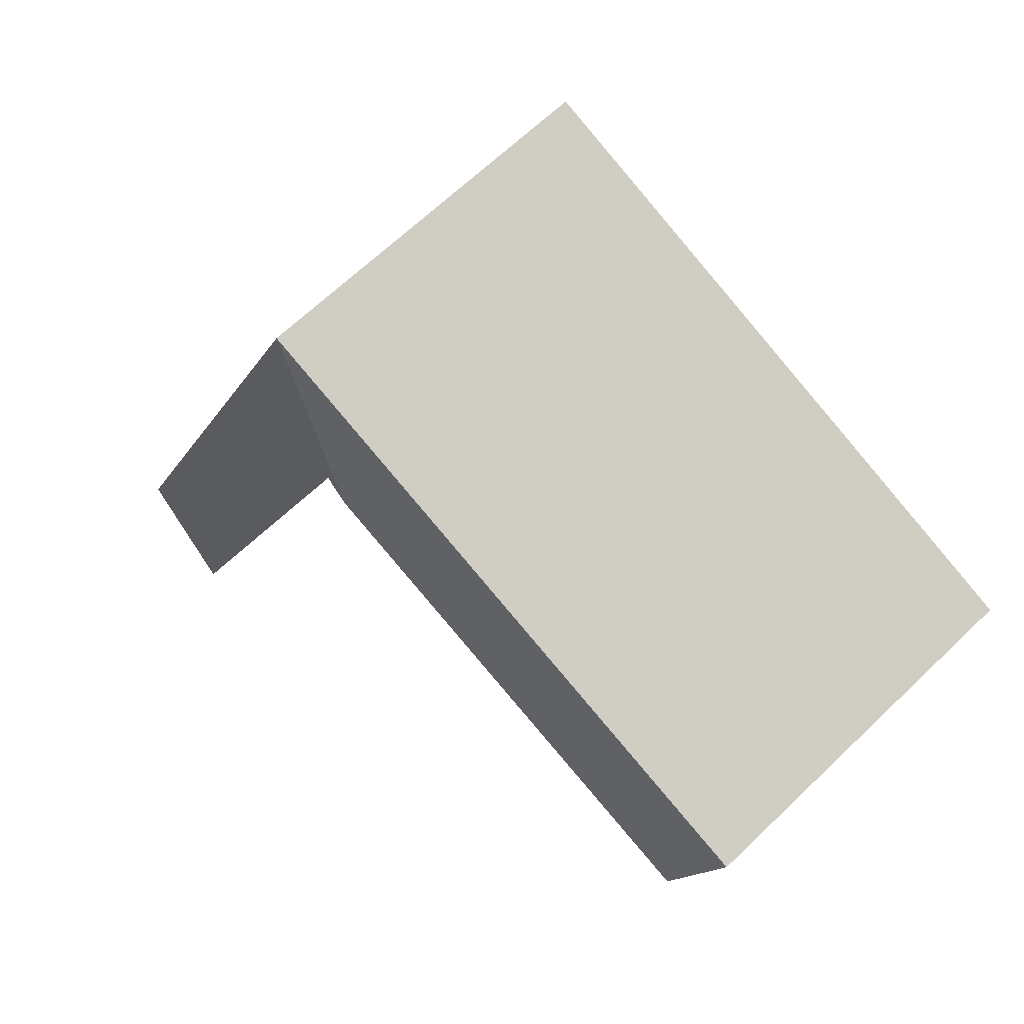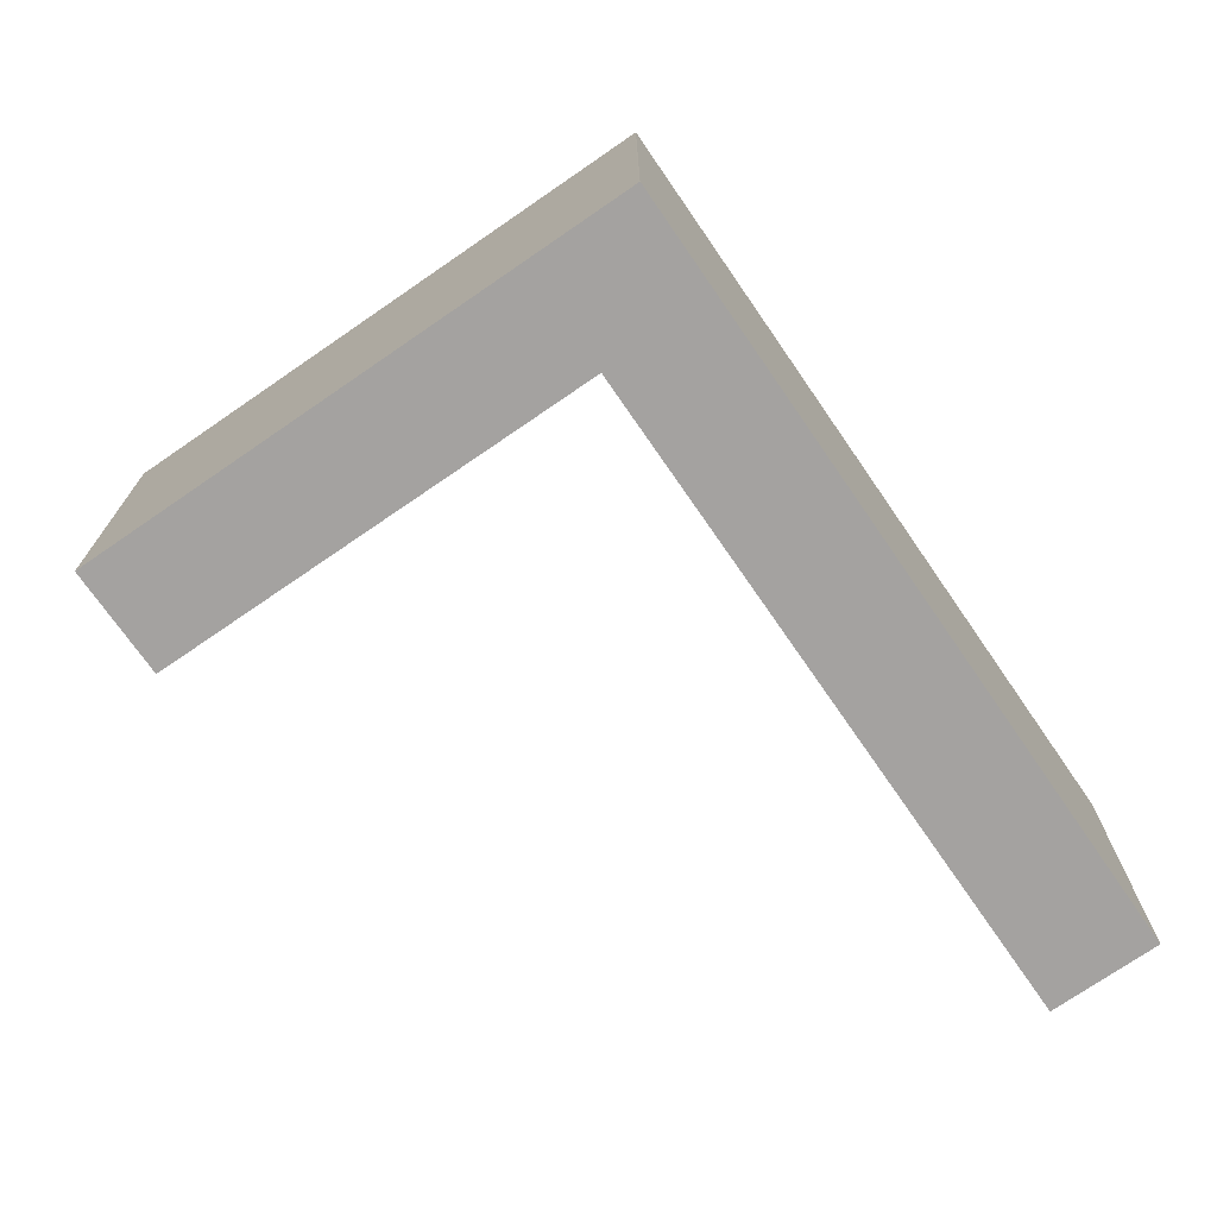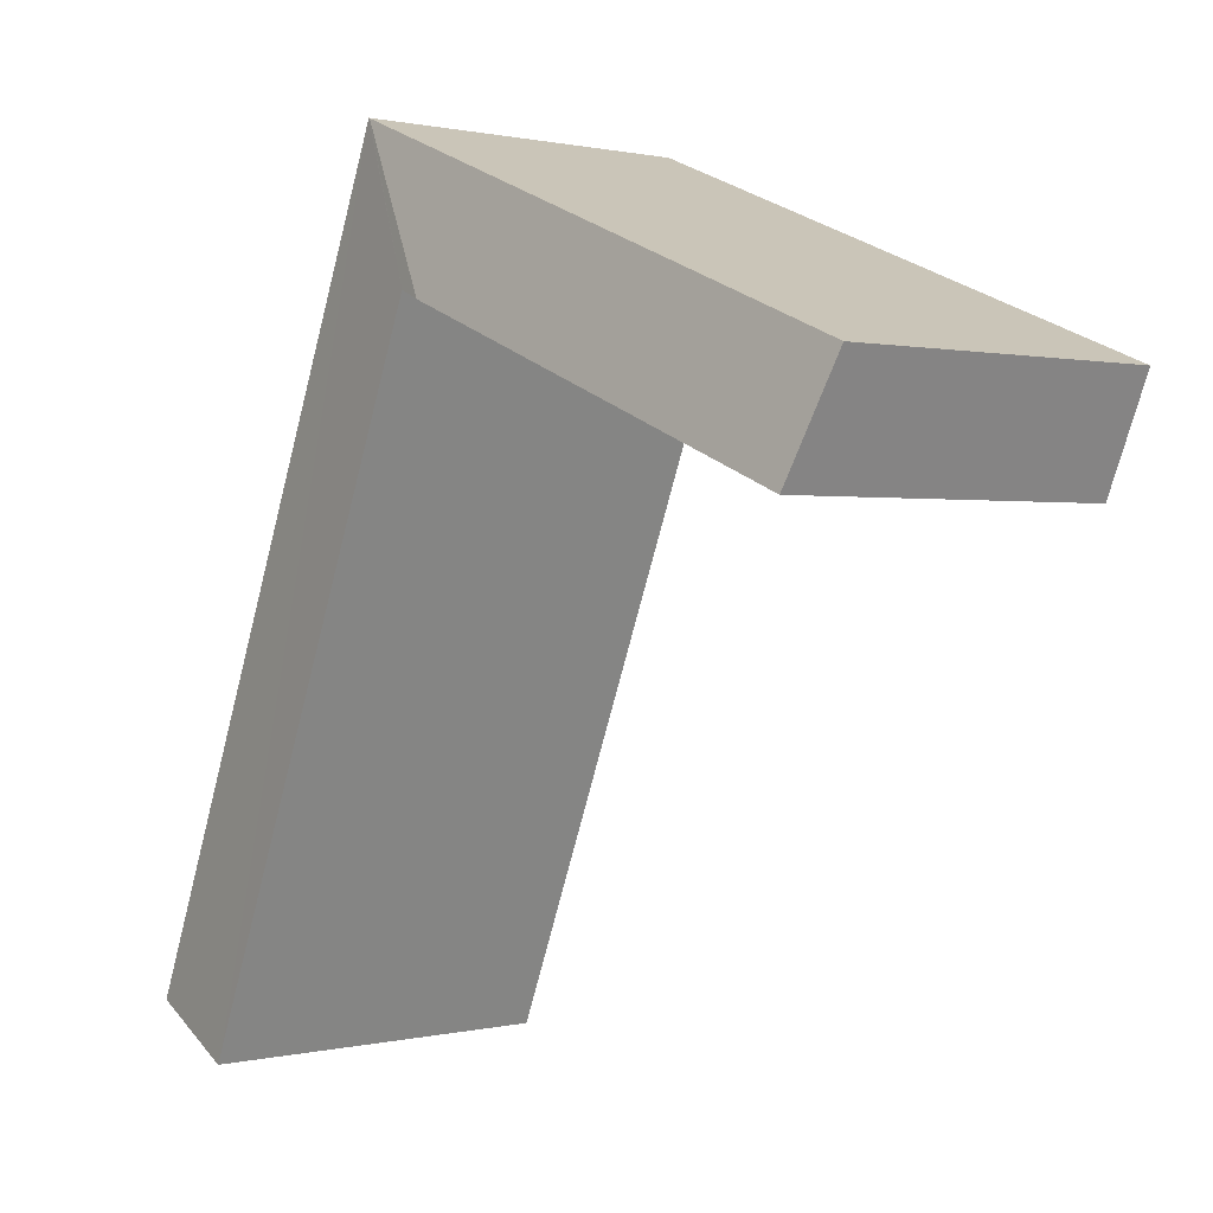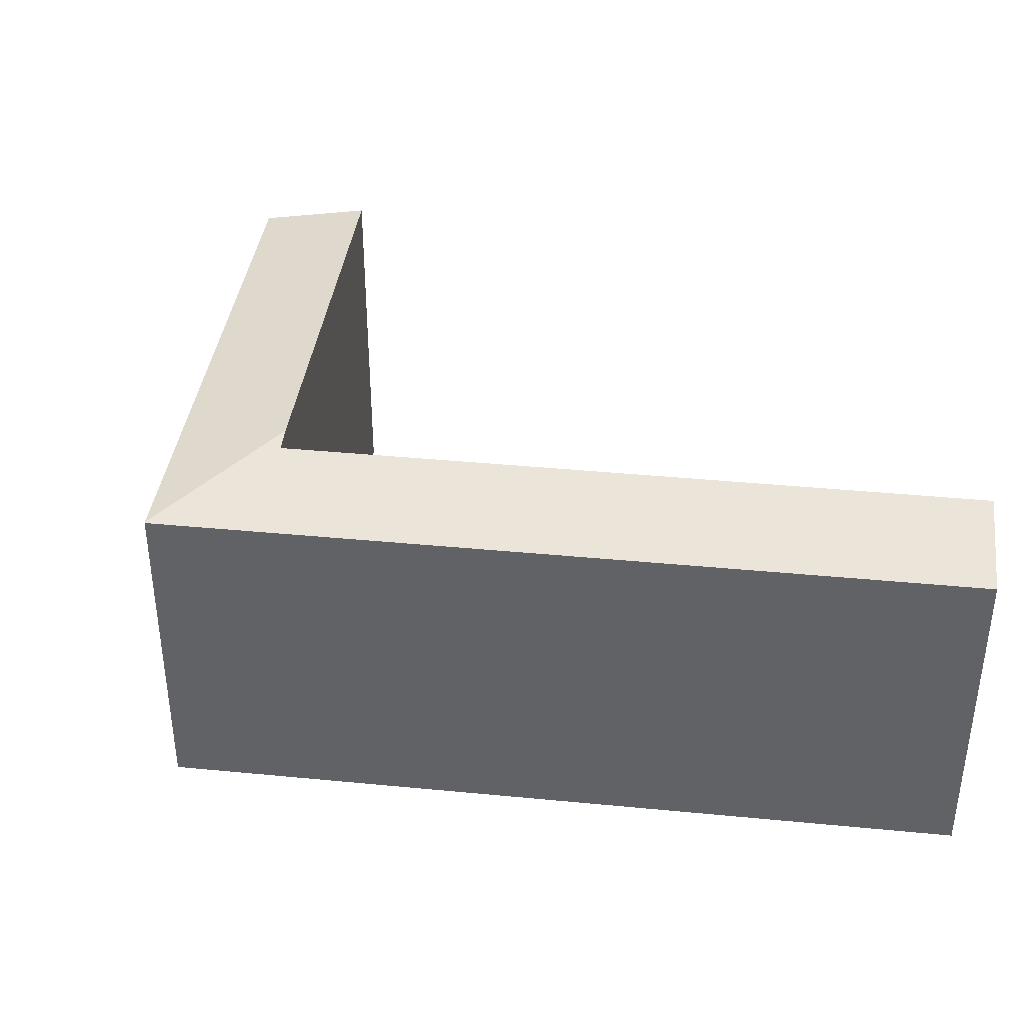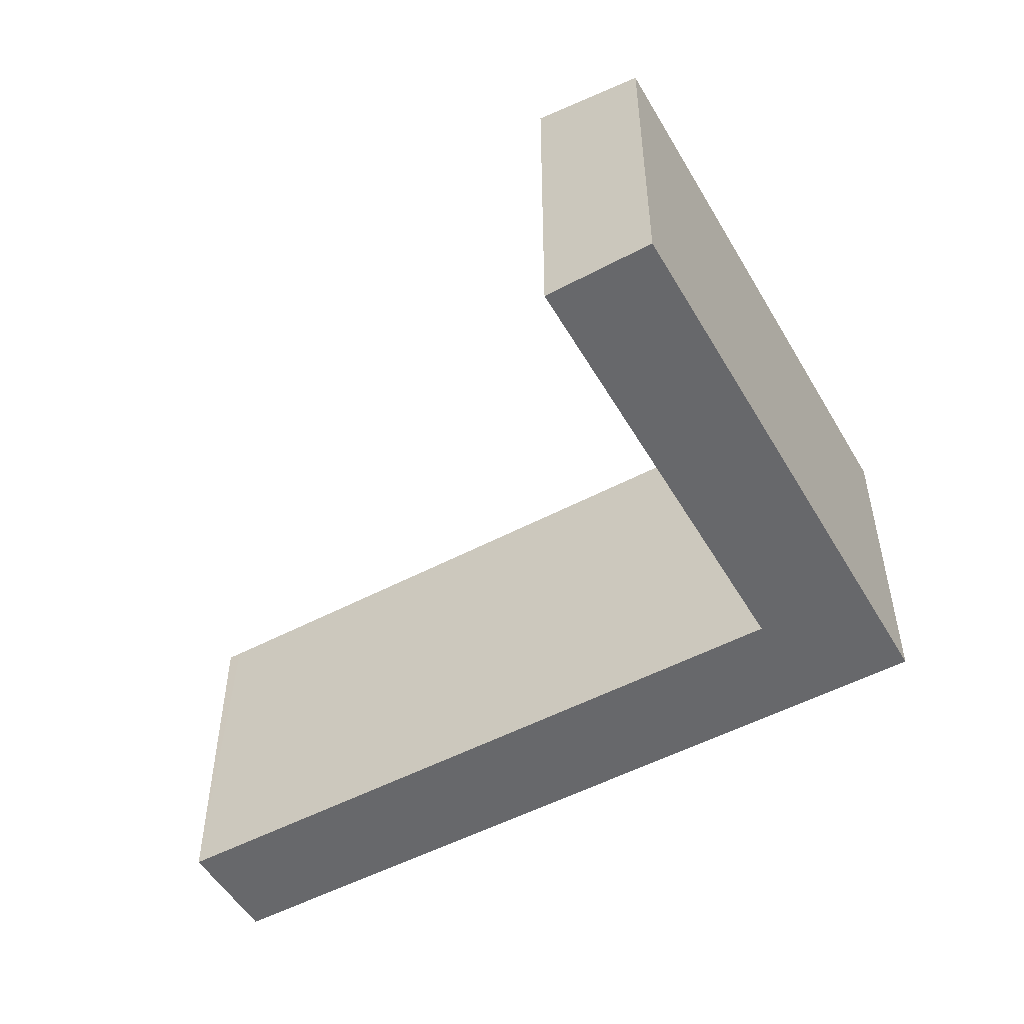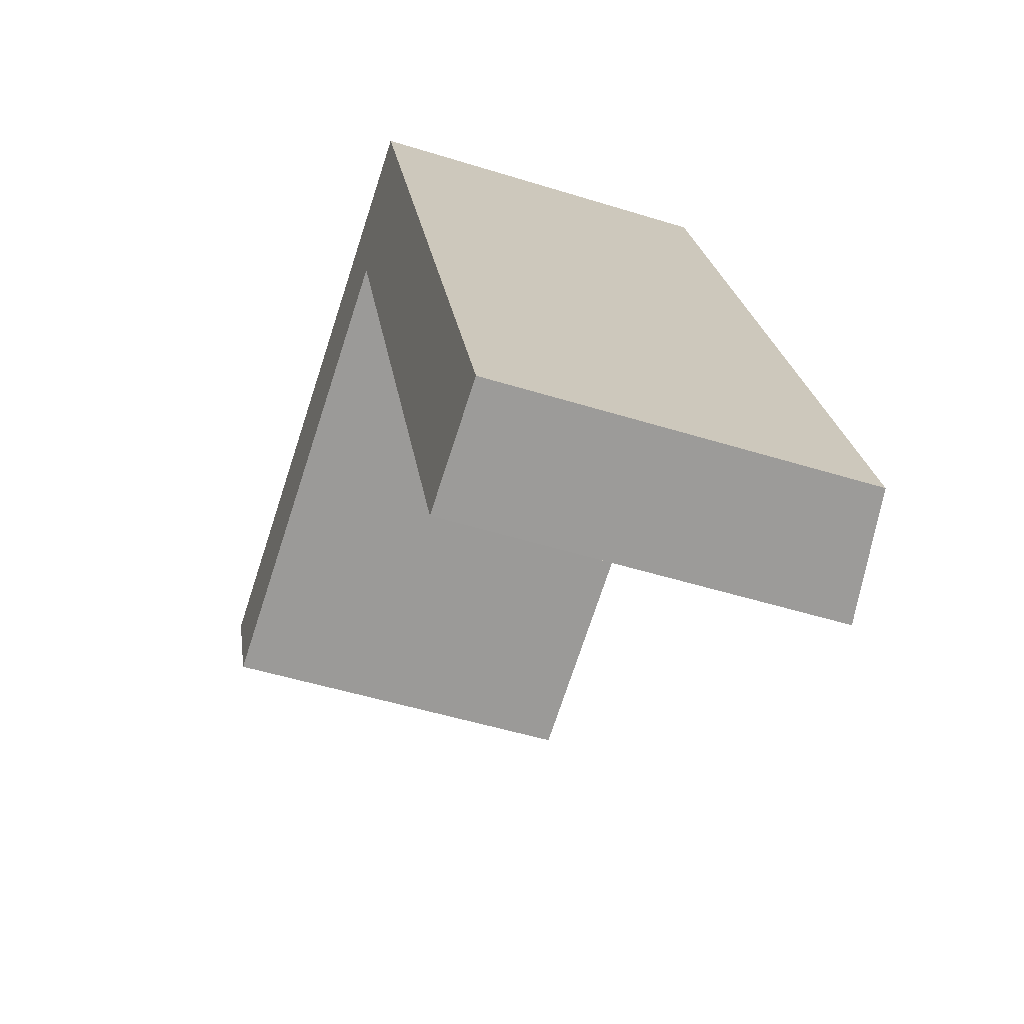
<metadata>
{"format":"obj","ext":"obj","renderer":"f3d","projection":"perspective","resolution":1024,"background":"white","views":[{"elev":65.3,"azim":-134.1,"up":"+Z"},{"elev":-72.7,"azim":12.6,"up":"+Y"},{"elev":0.6,"azim":-131.5,"up":"+Z"},{"elev":38.5,"azim":75.0,"up":"+Y"},{"elev":-52.5,"azim":-82.4,"up":"+Y"},{"elev":-48.1,"azim":70.6,"up":"+Z"}]}
</metadata>
<code>
v  8.251 6.119 1.217
v  9.365 5.849 3.771
v  9.388 5.846 3.78
v  7.842 6.178 1.052
v  12.78 6.118 -10.01
v  14.73 5.846 -9.463
v  12.87 6.118 -10.23
v  0.742 6.179 -1.811
v  0 5.849 3.581e-16
v  0.742 1.109e-16 -1.811
v  0 0 0
v  12.87 6.262e-16 -10.23
v  8.251 -7.452e-17 1.217
v  12.78 6.126e-16 -10.01
v  9.365 -2.309e-16 3.771
v  9.388 -2.315e-16 3.78
v  14.73 5.794e-16 -9.463
v  7.842 -6.442e-17 1.052
g defaultobject
f 1 2 3
f 2 1 4
f 5 6 7
f 6 5 3
f 3 5 1
f 8 2 4
f 2 8 9
f 10 9 8
f 9 10 11
f 12 5 7
f 5 12 1
f 1 12 13
f 13 12 14
f 11 2 9
f 2 11 15
f 2 15 3
f 3 15 16
f 16 6 3
f 6 16 17
f 6 12 7
f 12 6 17
f 4 10 8
f 10 4 1
f 10 1 18
f 18 1 13
f 17 16 12
f 14 12 16
f 13 14 16
f 18 13 16
f 10 18 16
f 15 10 16
f 11 10 15

</code>
